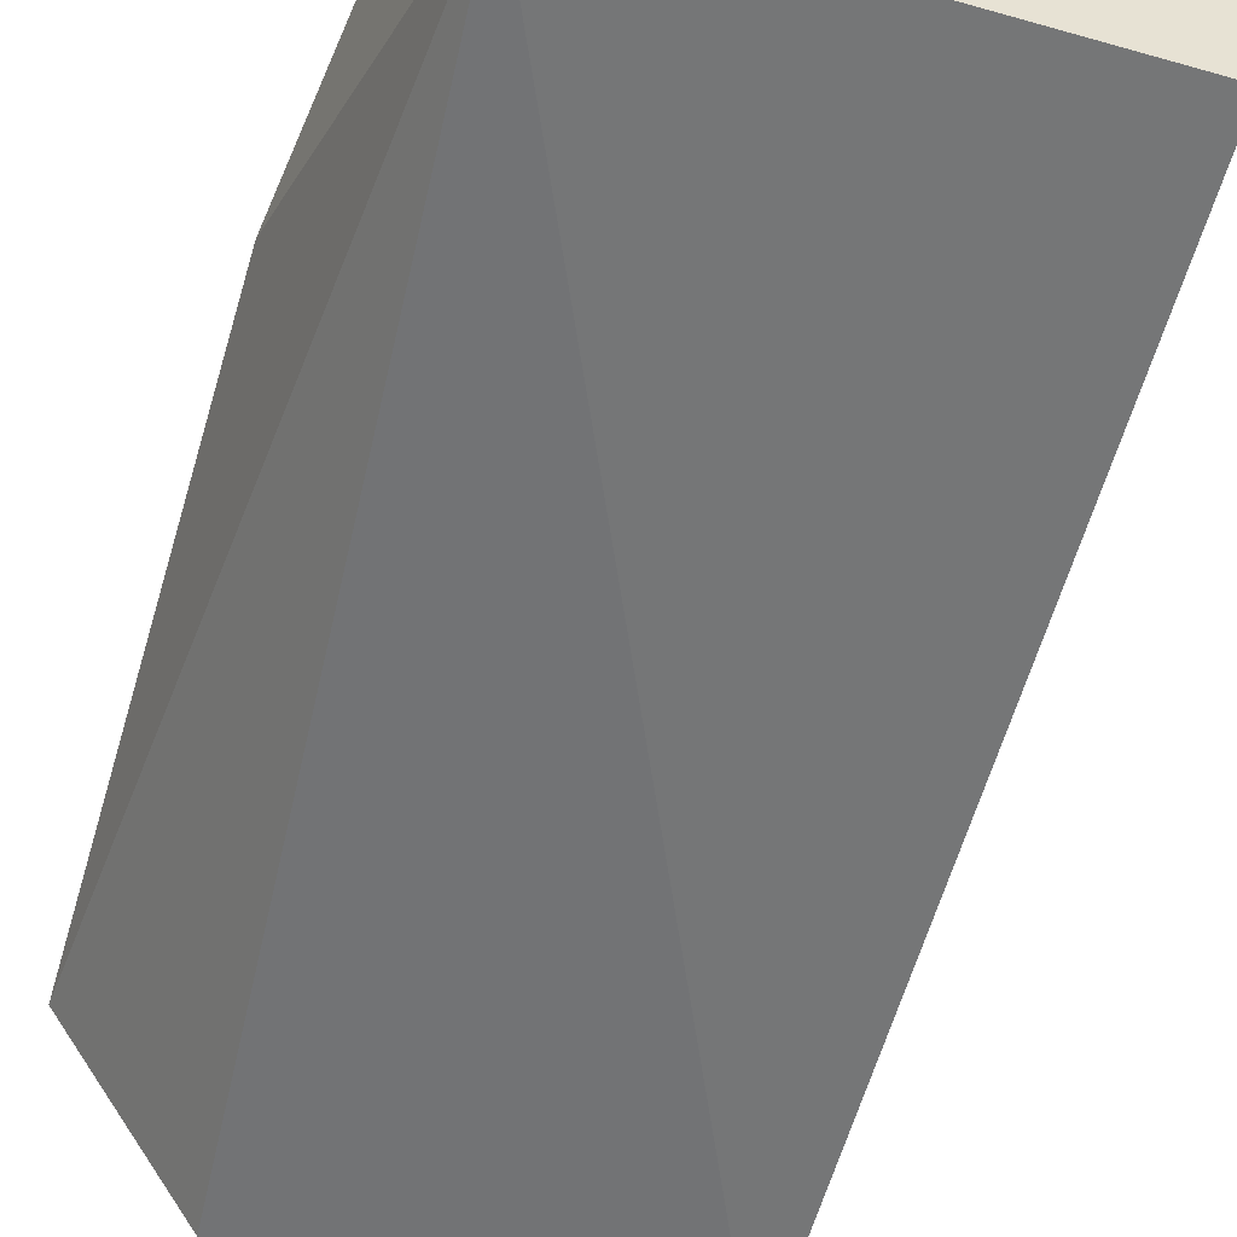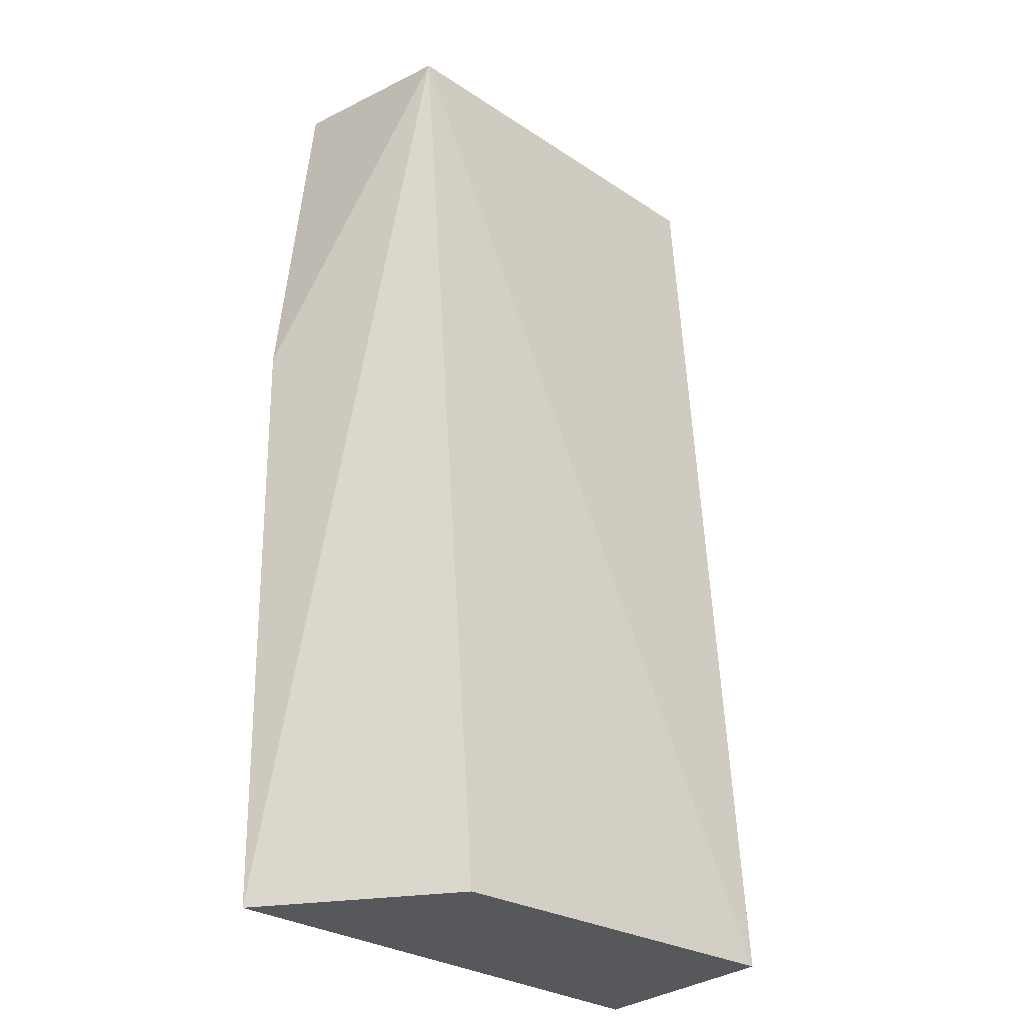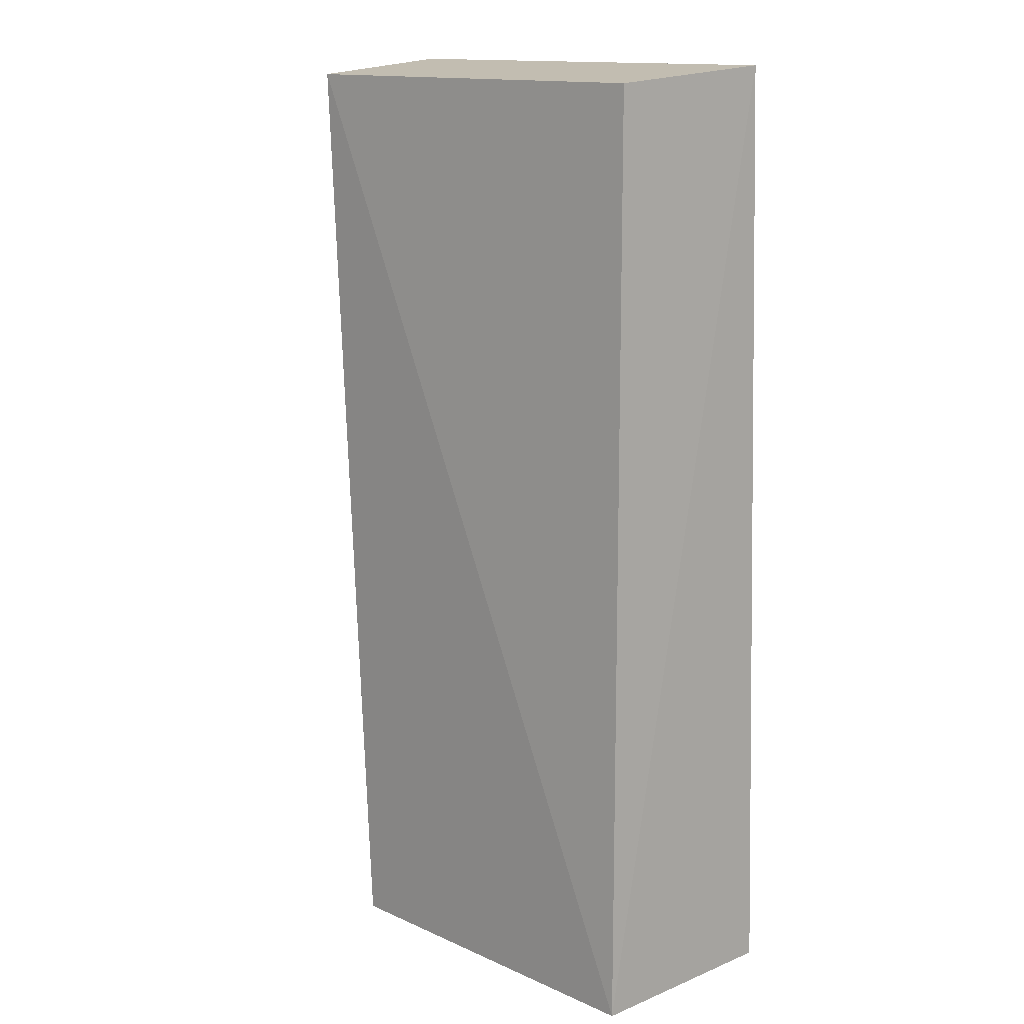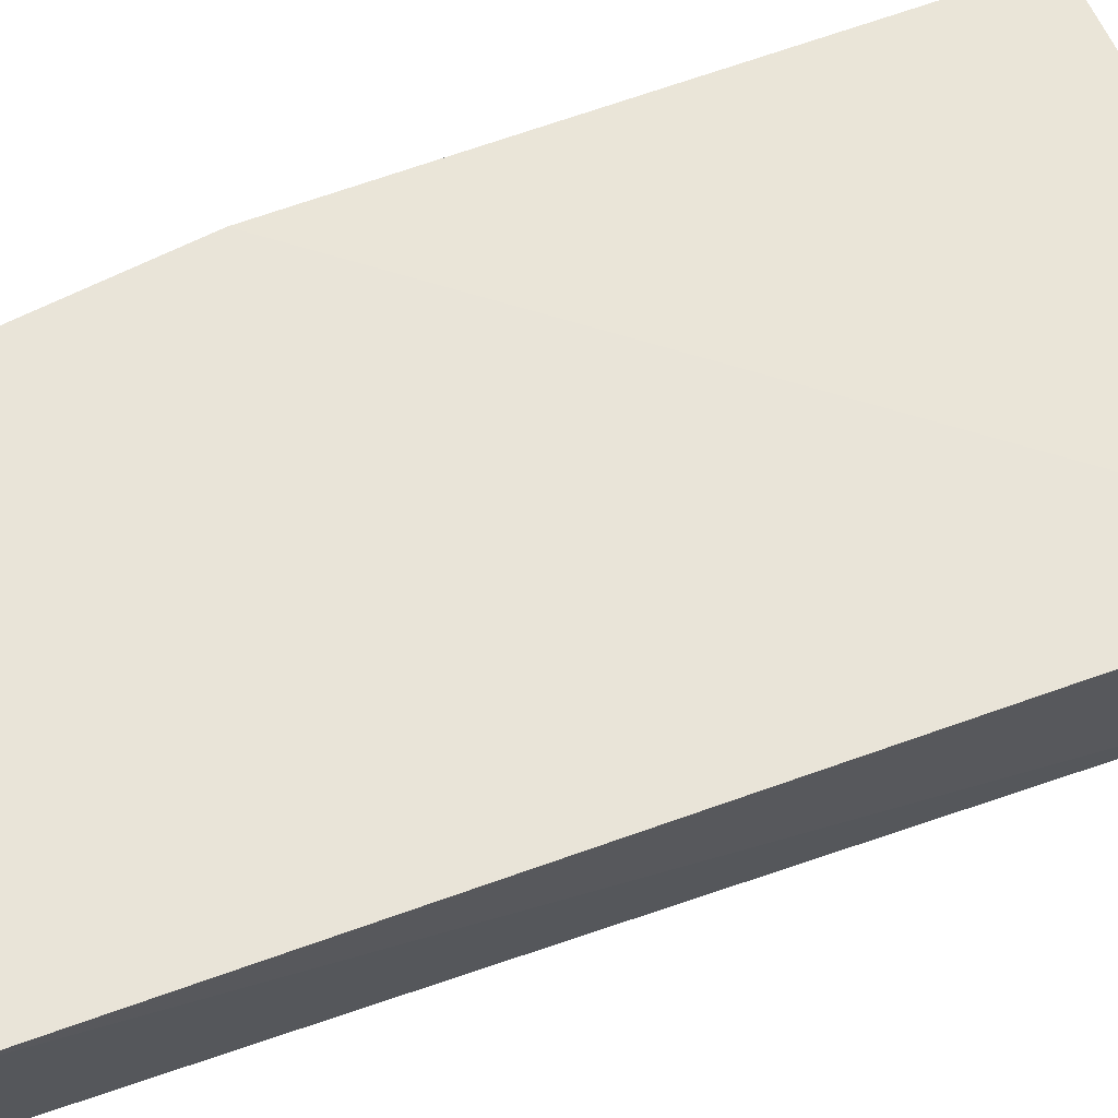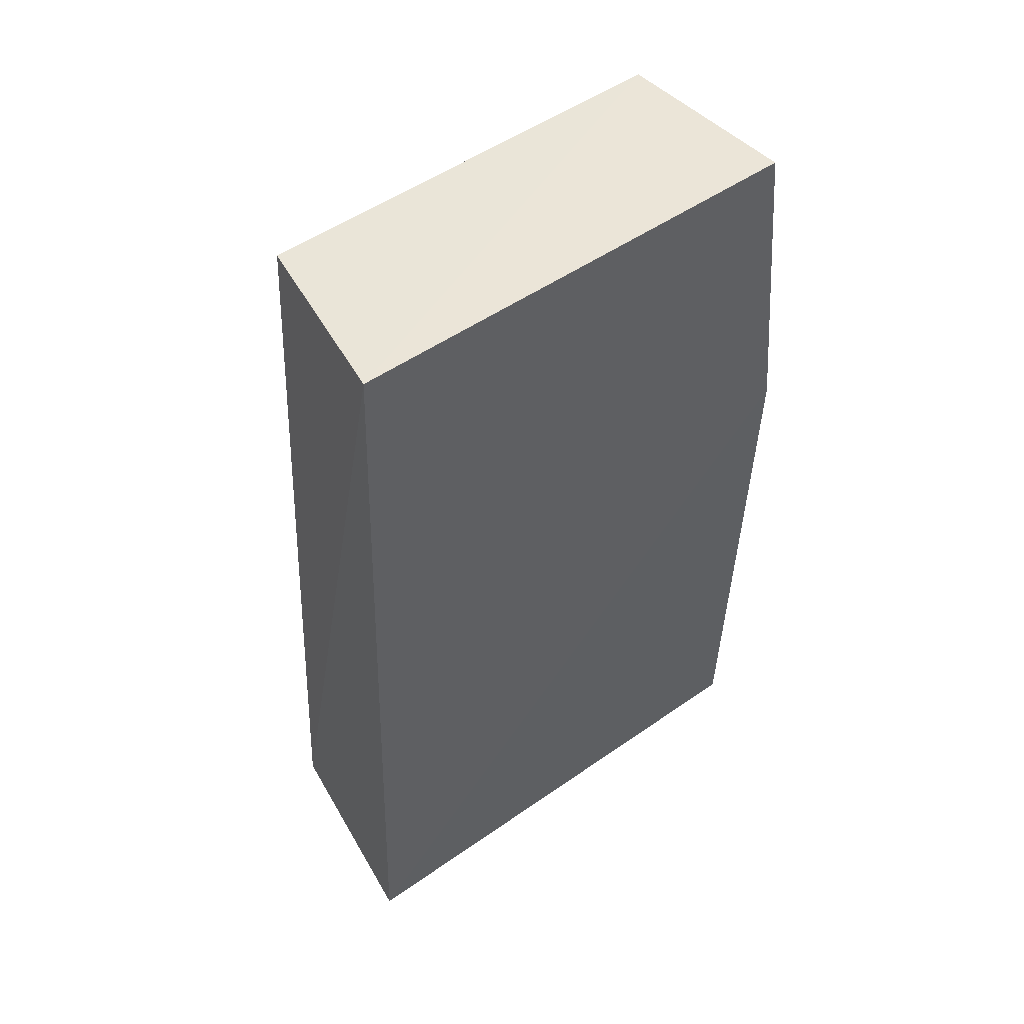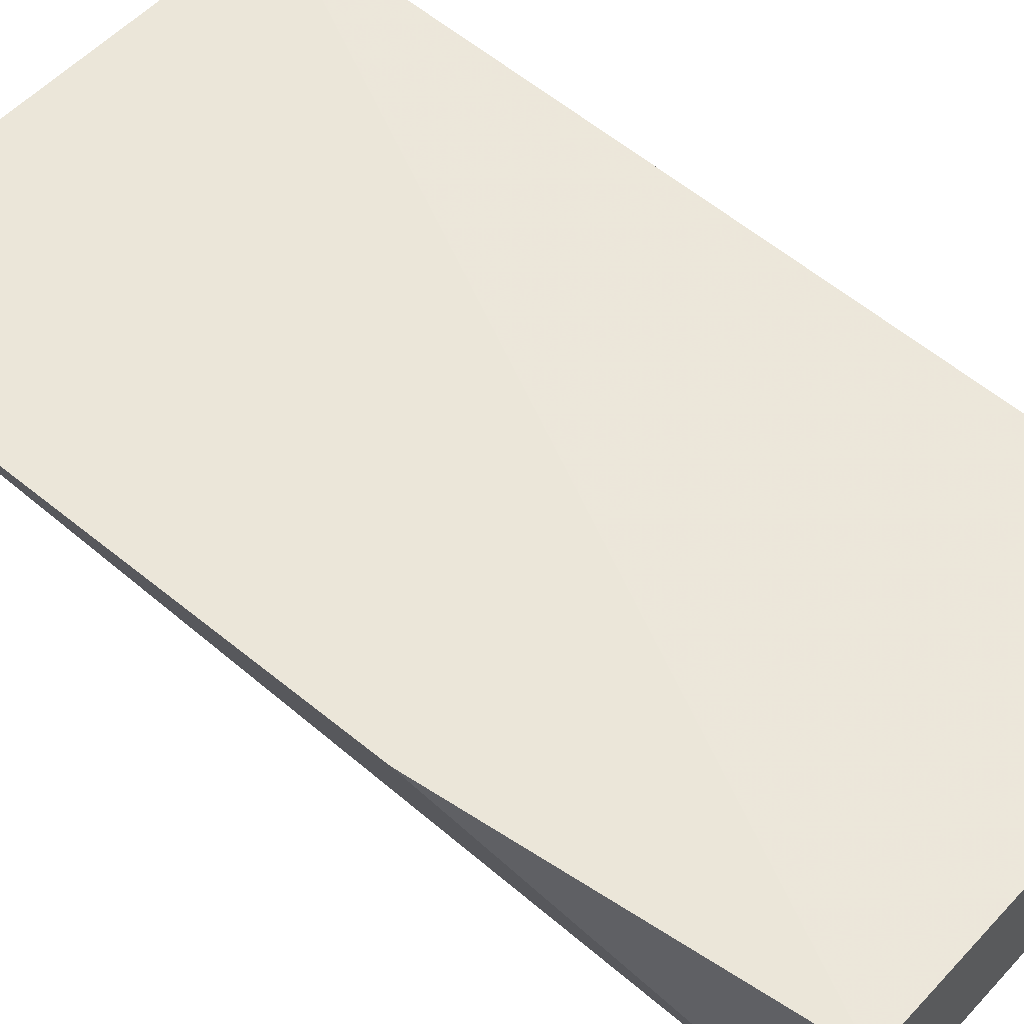
<metadata>
{"format":"obj","ext":"obj","renderer":"f3d","projection":"perspective","resolution":1024,"background":"white","views":[{"elev":-54.5,"azim":-16.6,"up":"+Y"},{"elev":-28.7,"azim":-44.1,"up":"+Z"},{"elev":14.0,"azim":41.6,"up":"+Z"},{"elev":61.1,"azim":67.8,"up":"+Y"},{"elev":53.5,"azim":144.4,"up":"+Z"},{"elev":53.0,"azim":-48.2,"up":"+Y"}]}
</metadata>
<code>
v 0.0816 -0.0816 0.1411
v 0.09365 -0.09633 -0.235
v 0.1031 -0.01138 -0.235
v -0.08725 -0.01068 0.1473
v -0.08013 -0.08221 0.1419
v -0.1025 -0.01574 -0.2351
v 0.09146 -0.009812 0.1468
v -0.1032 -0.01175 0.00738
v -0.0548 -0.08864 -0.235
f 5 2 1
f 6 3 2
f 7 3 4
f 7 5 1
f 7 4 5
f 7 1 2
f 7 2 3
f 8 4 3
f 8 3 6
f 8 6 5
f 8 5 4
f 9 6 2
f 9 2 5
f 9 5 6

</code>
